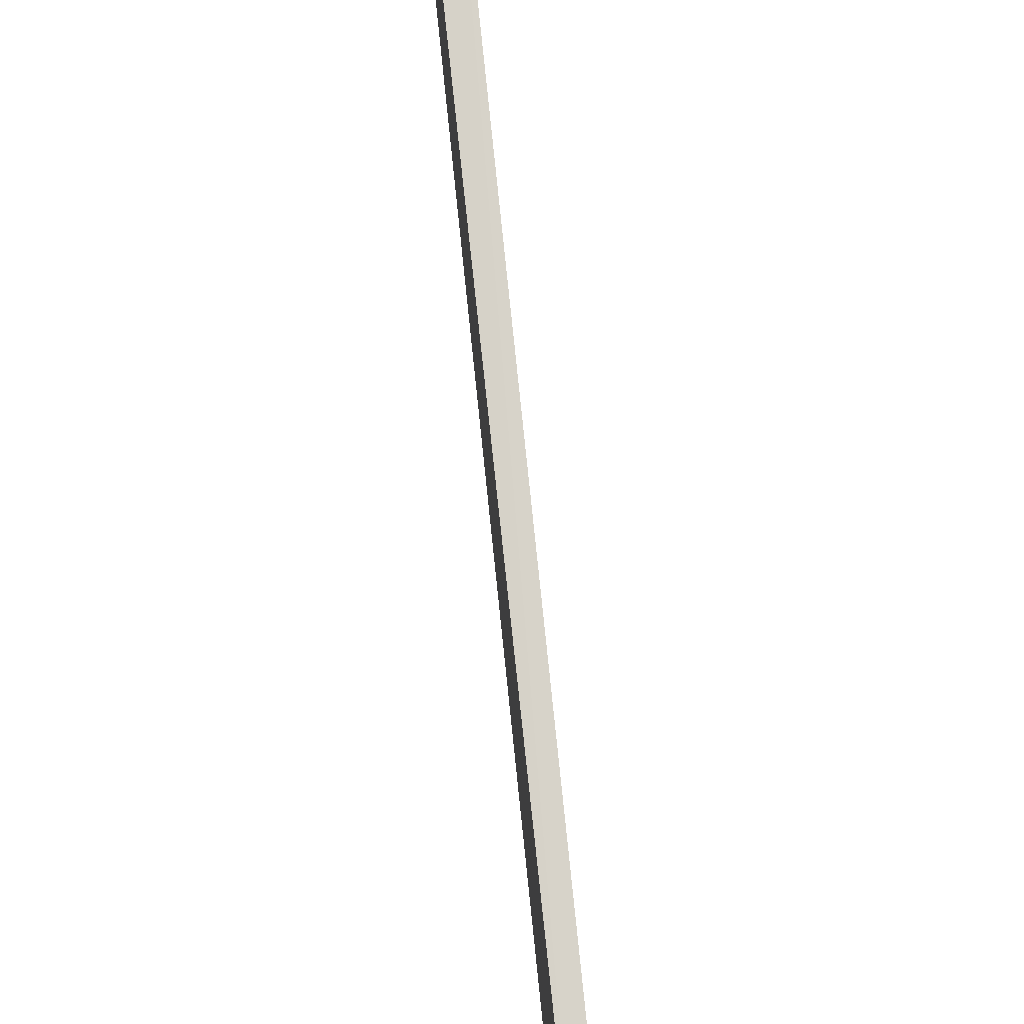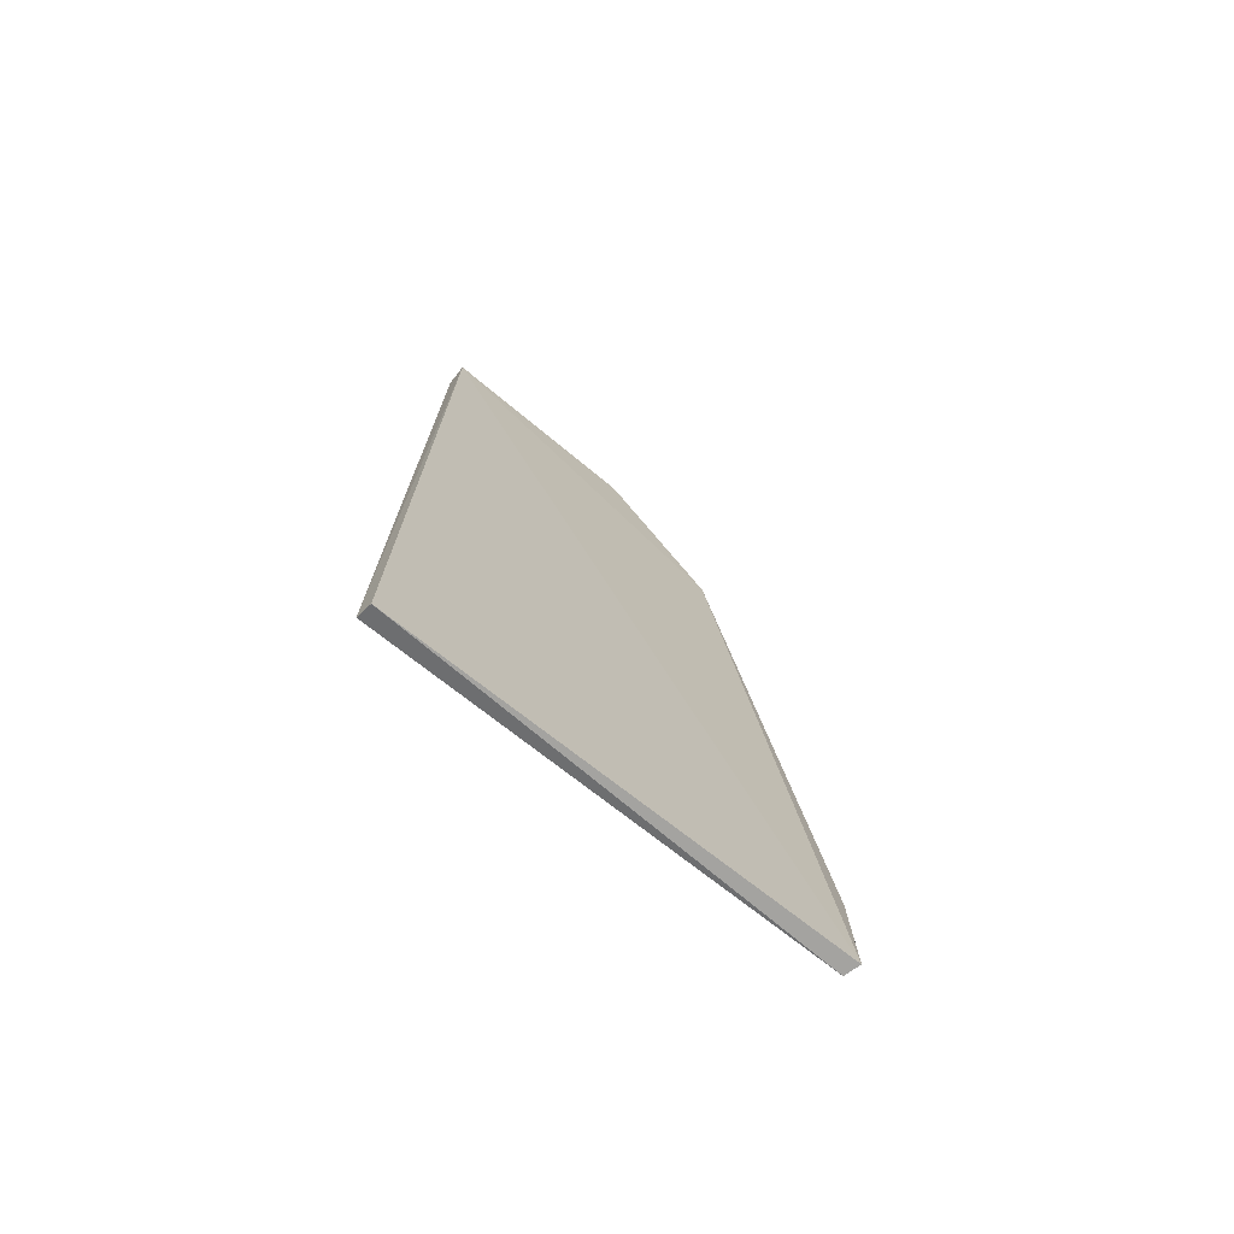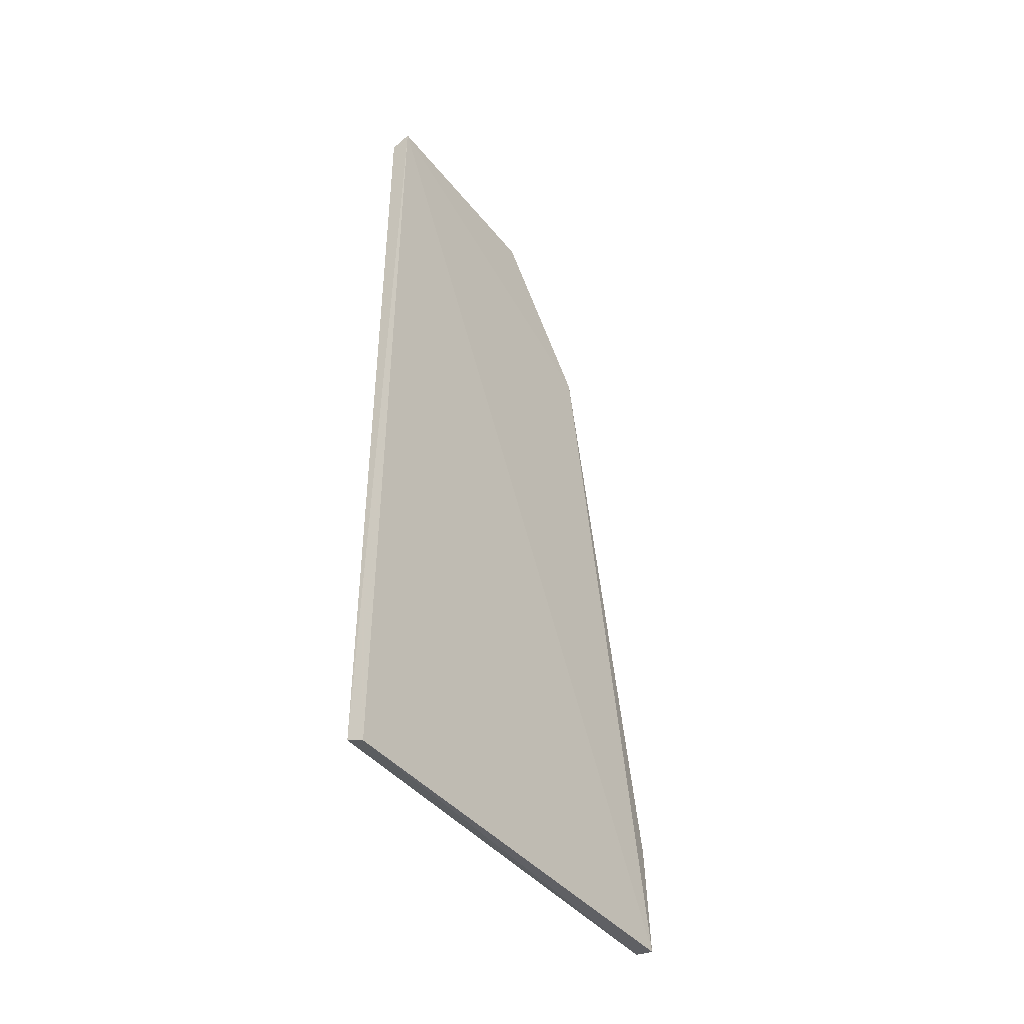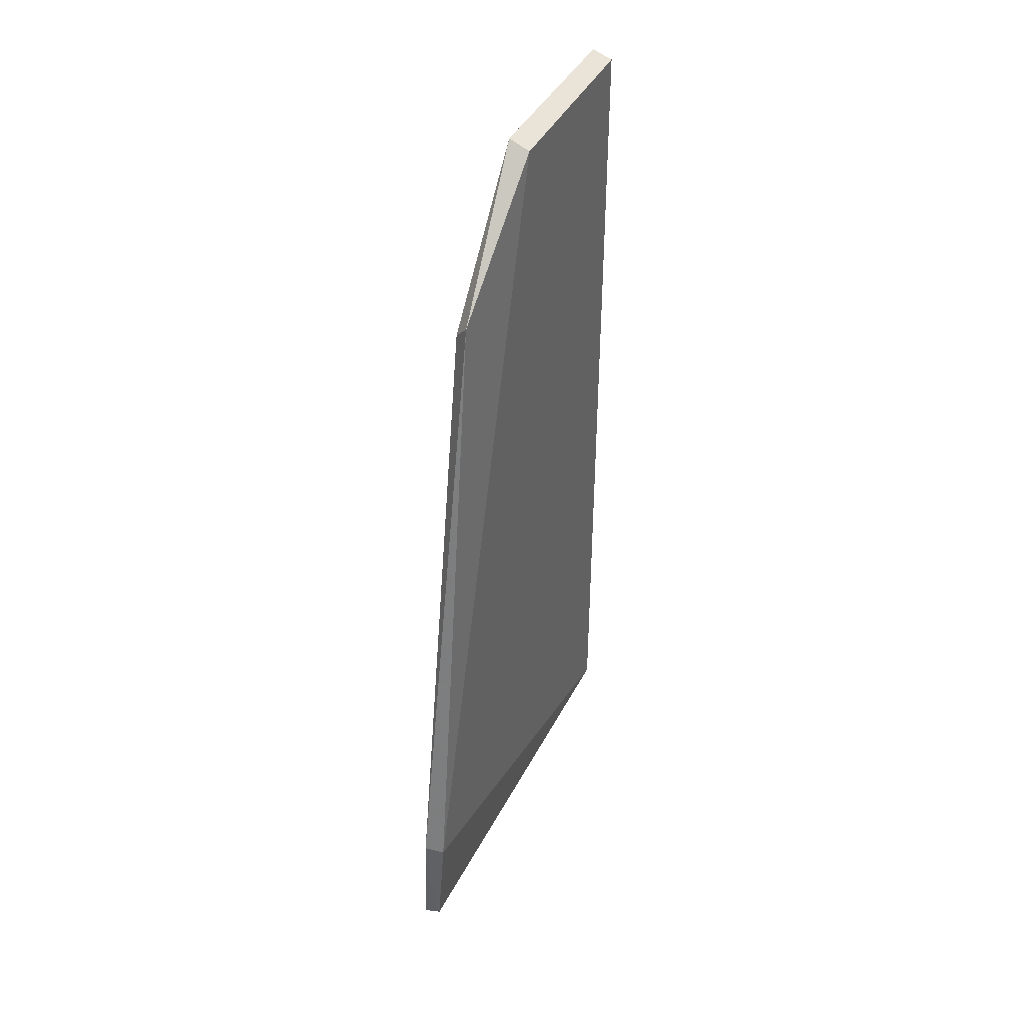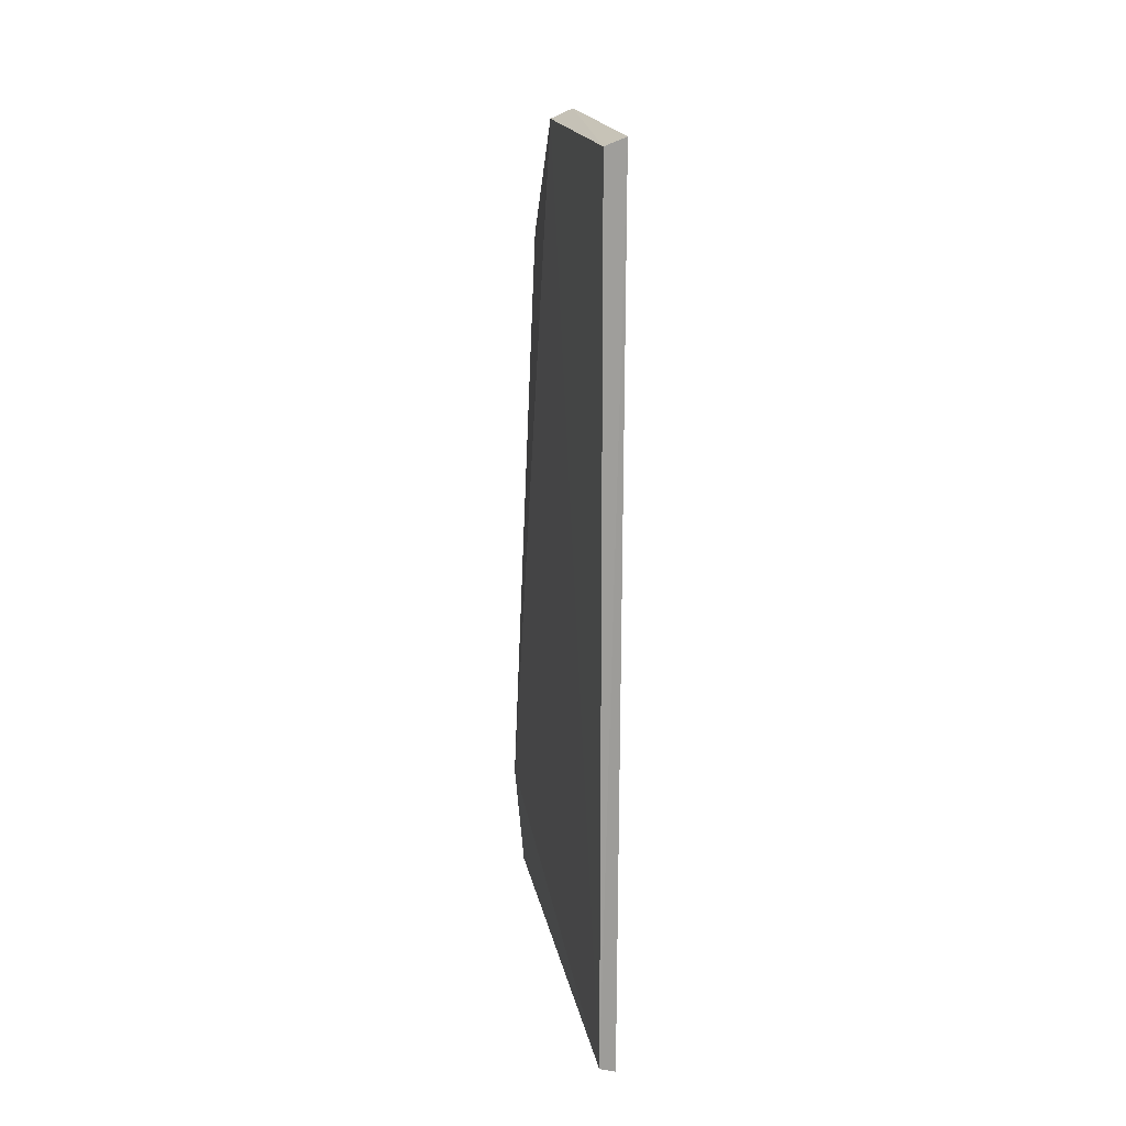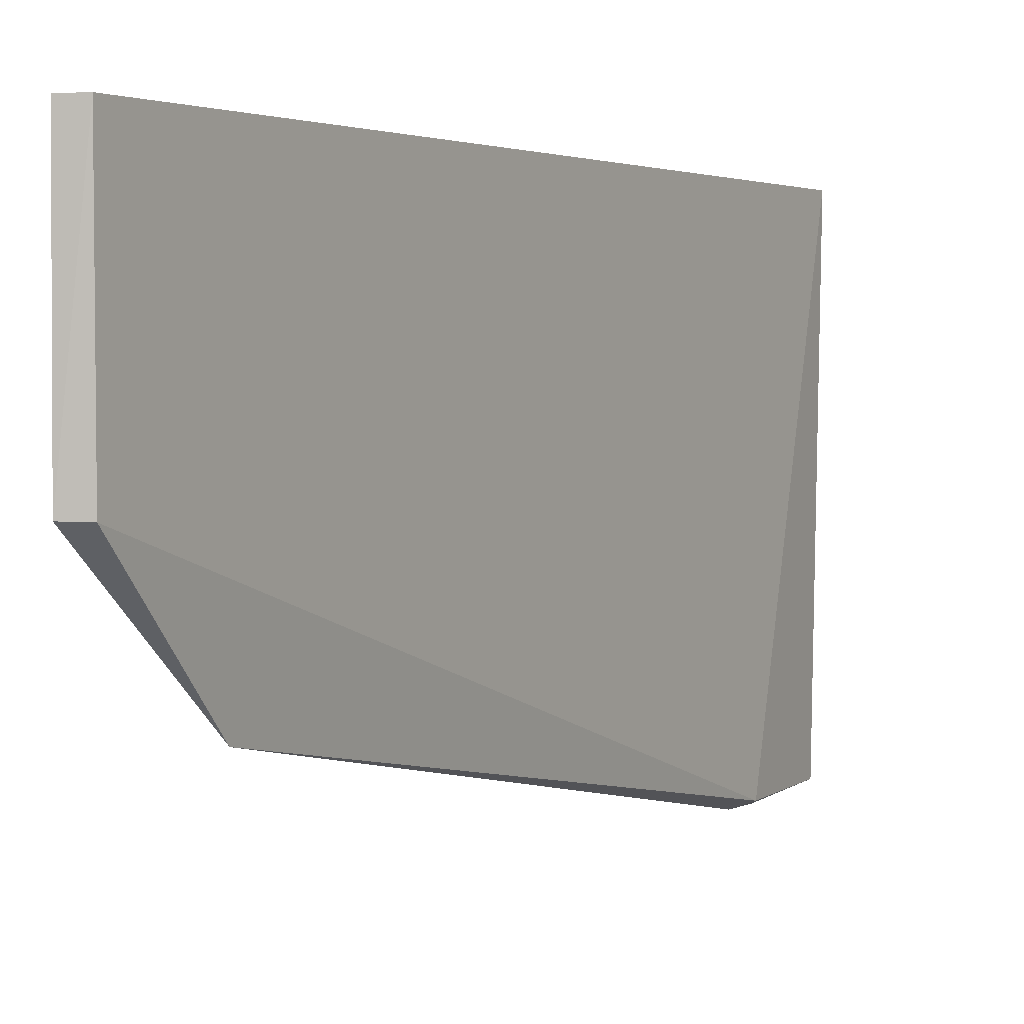
<metadata>
{"format":"obj","ext":"obj","renderer":"f3d","projection":"perspective","resolution":1024,"background":"white","views":[{"elev":78.0,"azim":-6.0,"up":"+Z"},{"elev":-72.9,"azim":50.5,"up":"+Y"},{"elev":-43.8,"azim":35.6,"up":"+Y"},{"elev":39.3,"azim":-156.3,"up":"+Y"},{"elev":19.3,"azim":-11.8,"up":"+Y"},{"elev":2.2,"azim":-149.7,"up":"+Z"}]}
</metadata>
<code>
v -0.02229 0.09837 0.03575
v -0.02243 0.02767 0.03572
v -0.02176 0.02794 0.0004716
v -0.02319 0.08763 0.008666
v -0.02391 0.09776 0.03576
v -0.02376 0.03697 0.0005891
v -0.02205 0.08642 0.009371
v -0.02375 0.02817 0.03583
v -0.02228 0.09839 0.01872
v -0.0223 0.03749 4.065e-05
v -0.02395 0.09767 0.01869
v -0.02301 0.02793 0.0008132
v -0.02232 0.03456 5.197e-05
f 1 2 3
f 7 1 3
f 8 2 1
f 8 1 5
f 9 5 1
f 9 7 4
f 9 1 7
f 10 6 4
f 10 7 3
f 10 4 7
f 11 4 6
f 11 9 4
f 11 5 9
f 11 8 5
f 11 6 8
f 12 8 6
f 12 3 2
f 12 2 8
f 13 10 3
f 13 3 12
f 13 12 6
f 13 6 10

</code>
